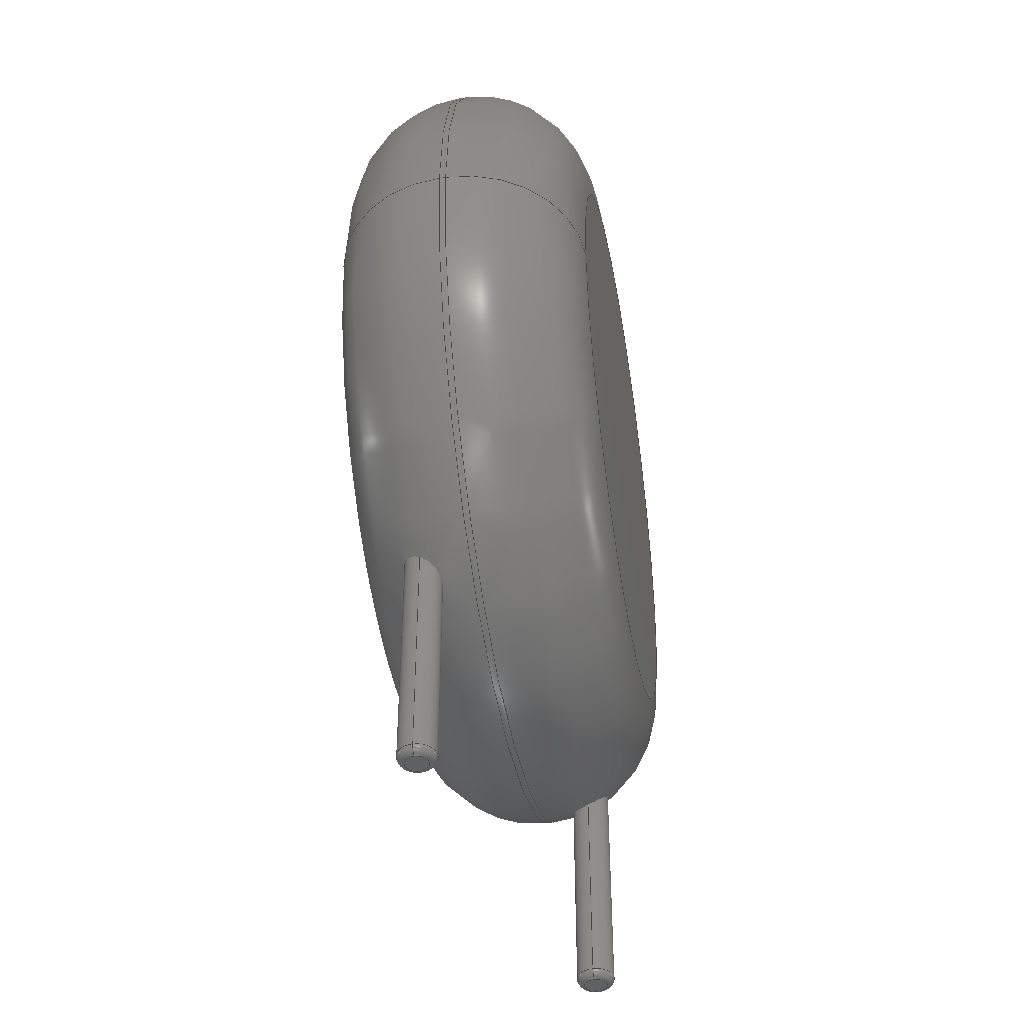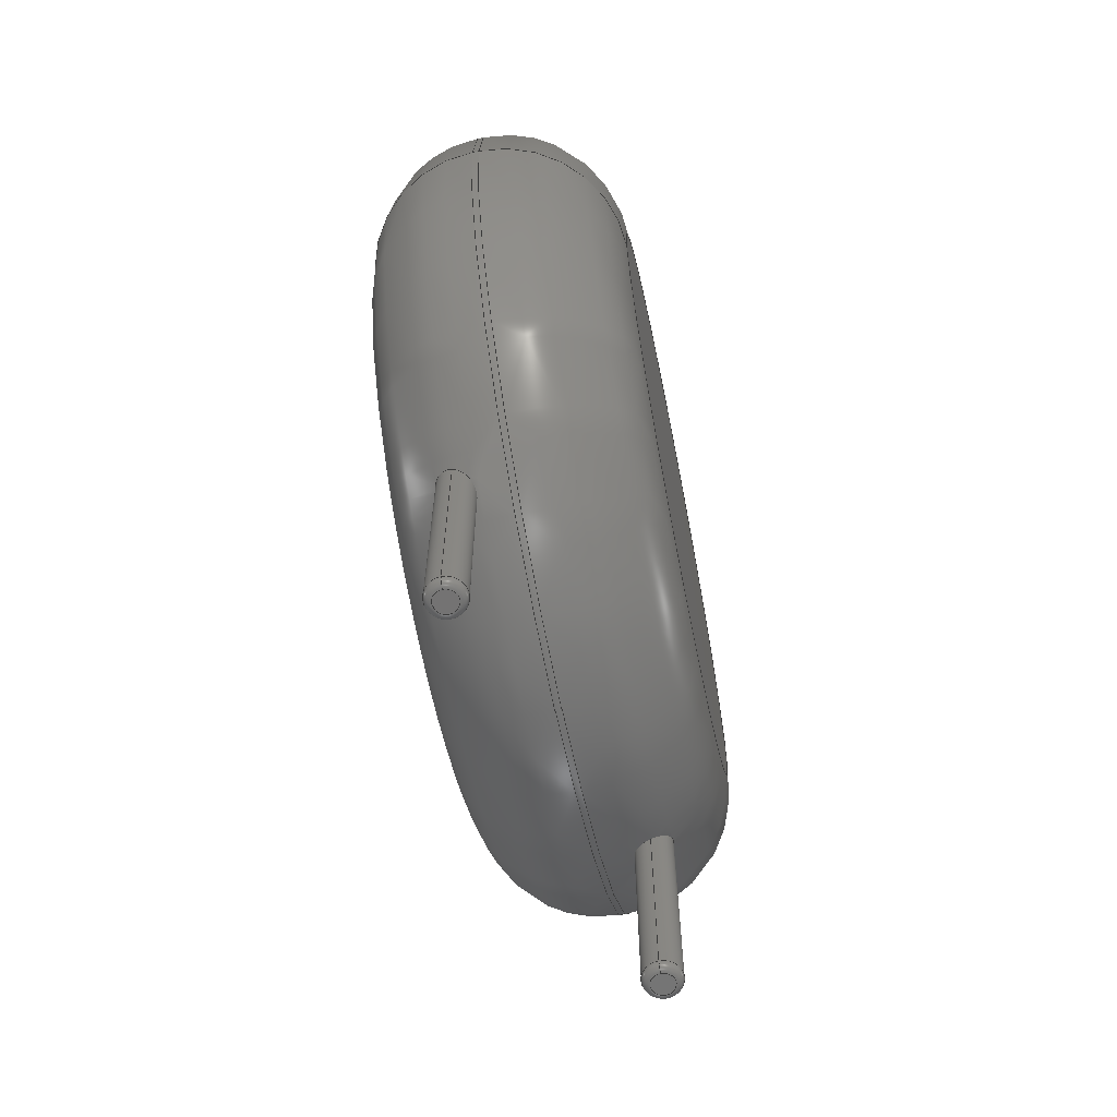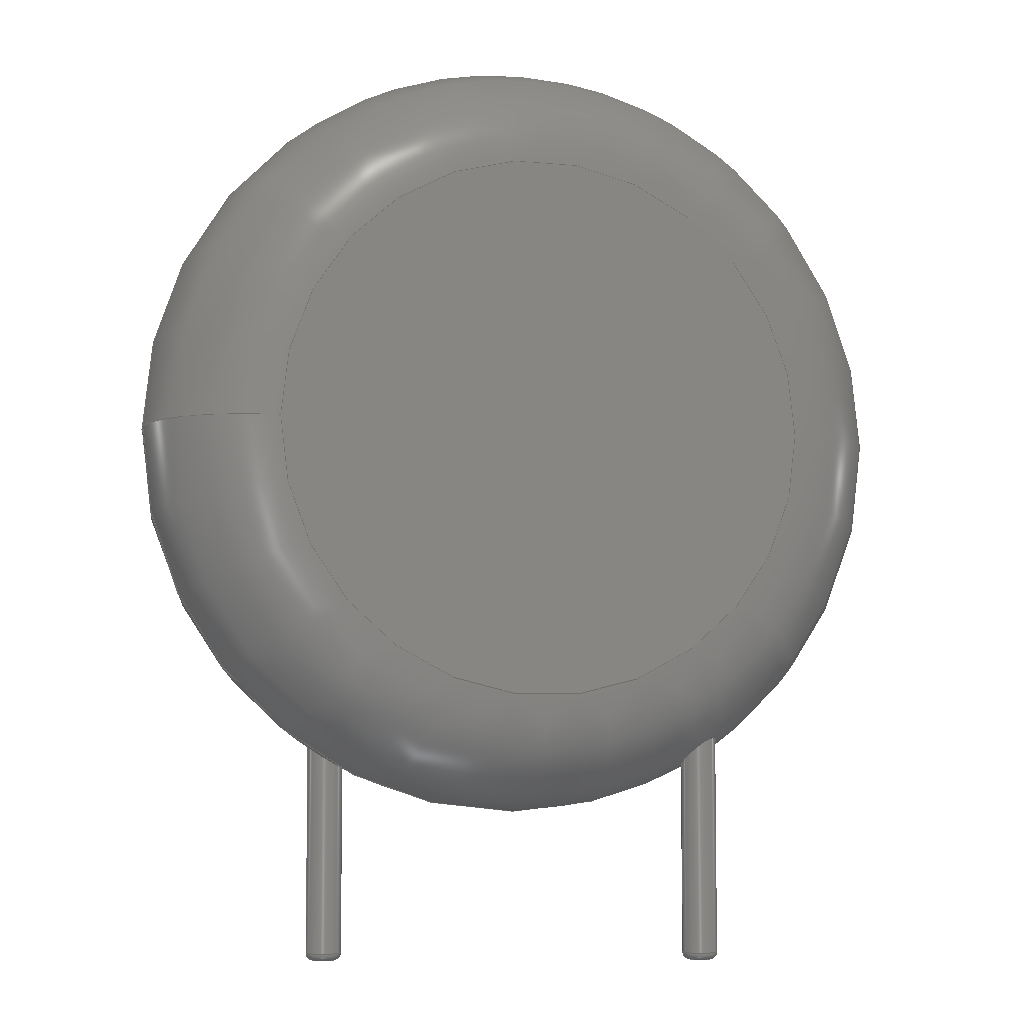
<metadata>
{"format":"step","ext":"step","renderer":"f3d","projection":"perspective","resolution":1024,"background":"white","views":[{"elev":-43.5,"azim":99.8,"up":"+Z"},{"elev":-65.6,"azim":101.4,"up":"+Z"},{"elev":-5.7,"azim":163.3,"up":"+Z"}]}
</metadata>
<code>
ISO-10303-21;
DATA;
#1=APPLICATION_PROTOCOL_DEFINITION('international standard','automotive_design',2000,#2);
#2=APPLICATION_CONTEXT('core data for automotive mechanical design processes');
#3=SHAPE_DEFINITION_REPRESENTATION(#4,#10);
#4=PRODUCT_DEFINITION_SHAPE('','',#5);
#5=PRODUCT_DEFINITION('design','',#6,#9);
#6=PRODUCT_DEFINITION_FORMATION('','',#7);
#7=PRODUCT('RV_Disc_D155mm_W48mm_P75mm','RV_Disc_D155mm_W48mm_P75mm','',(#8));
#8=PRODUCT_CONTEXT('',#2,'mechanical');
#9=PRODUCT_DEFINITION_CONTEXT('part definition',#2,'design');
#10=ADVANCED_BREP_SHAPE_REPRESENTATION('',(#11,#15),#317);
#11=AXIS2_PLACEMENT_3D('',#12,#13,#14);
#12=CARTESIAN_POINT('',(0,0,0));
#13=DIRECTION('',(0,0,1));
#14=DIRECTION('',(1,0,-0));
#15=MANIFOLD_SOLID_BREP('',#16);
#16=CLOSED_SHELL('',(#17,#46,#127,#215,#222,#242,#248,#268,#287,#305,#312));
#17=ADVANCED_FACE('',(#18),#42,.T.);
#18=FACE_BOUND('',#19,.F.);
#19=EDGE_LOOP('',(#20,#30,#36,#37));
#20=ORIENTED_EDGE('',*,*,#21,.T.);
#21=EDGE_CURVE('',#22,#24,#26,.T.);
#22=VERTEX_POINT('',#23);
#23=CARTESIAN_POINT('',(11.5,-0.9415,7.78));
#24=VERTEX_POINT('',#25);
#25=CARTESIAN_POINT('',(11.5,-1.059,7.78));
#26=LINE('',#27,#28);
#27=CARTESIAN_POINT('',(11.5,1.4,7.78));
#28=VECTOR('',#29,1);
#29=DIRECTION('',(0,-1,0));
#30=ORIENTED_EDGE('',*,*,#31,.T.);
#31=EDGE_CURVE('',#24,#24,#32,.T.);
#32=CIRCLE('',#33,7.75);
#33=AXIS2_PLACEMENT_3D('',#34,#29,#35);
#34=CARTESIAN_POINT('',(3.75,-1.059,7.78));
#35=DIRECTION('',(1,0,0));
#36=ORIENTED_EDGE('',*,*,#21,.F.);
#37=ORIENTED_EDGE('',*,*,#38,.F.);
#38=EDGE_CURVE('',#22,#22,#39,.T.);
#39=CIRCLE('',#40,7.75);
#40=AXIS2_PLACEMENT_3D('',#41,#29,#35);
#41=CARTESIAN_POINT('',(3.75,-0.9415,7.78));
#42=CYLINDRICAL_SURFACE('',#43,7.75);
#43=AXIS2_PLACEMENT_3D('',#44,#45,#35);
#44=CARTESIAN_POINT('',(3.75,1.4,7.78));
#45=DIRECTION('',(0,1,0));
#46=ADVANCED_FACE('',(#47,#62),#125,.T.);
#47=FACE_BOUND('',#48,.F.);
#48=EDGE_LOOP('',(#49,#50,#57,#61));
#49=ORIENTED_EDGE('',*,*,#38,.T.);
#50=ORIENTED_EDGE('',*,*,#51,.T.);
#51=EDGE_CURVE('',#22,#52,#54,.T.);
#52=VERTEX_POINT('',#53);
#53=CARTESIAN_POINT('',(9.159,1.4,7.78));
#54=CIRCLE('',#55,2.341);
#55=AXIS2_PLACEMENT_3D('',#56,#13,#35);
#56=CARTESIAN_POINT('',(9.159,-0.9415,7.78));
#57=ORIENTED_EDGE('',*,*,#58,.F.);
#58=EDGE_CURVE('',#52,#52,#59,.T.);
#59=CIRCLE('',#60,5.409);
#60=AXIS2_PLACEMENT_3D('',#44,#29,#35);
#61=ORIENTED_EDGE('',*,*,#51,.F.);
#62=FACE_BOUND('',#63,.F.);
#63=EDGE_LOOP('',(#64,#86));
#64=ORIENTED_EDGE('',*,*,#65,.T.);
#65=EDGE_CURVE('',#66,#68,#70,.T.);
#66=VERTEX_POINT('',#67);
#67=CARTESIAN_POINT('',(0.36,0,1.031));
#68=VERTEX_POINT('',#69);
#69=CARTESIAN_POINT('',(-0.05498,-0.3558,1.114));
#70=B_SPLINE_CURVE_WITH_KNOTS('',8,(#71,#72,#73,#74,#75,#76,#77,#78,#79,#80,#81,#82,#83,#84,#85,#69),.UNSPECIFIED.,.F.,.F.,(9,7,9),(0,0.3135,1),.UNSPECIFIED.);
#71=CARTESIAN_POINT('',(0.36,-1.11e-16,1.031));
#72=CARTESIAN_POINT('',(0.36,-0.02301,1.02));
#73=CARTESIAN_POINT('',(0.3583,-0.04622,1.01));
#74=CARTESIAN_POINT('',(0.3549,-0.06947,1.001));
#75=CARTESIAN_POINT('',(0.3497,-0.09263,0.9931));
#76=CARTESIAN_POINT('',(0.3428,-0.1155,0.9868));
#77=CARTESIAN_POINT('',(0.334,-0.138,0.982));
#78=CARTESIAN_POINT('',(0.3235,-0.1598,0.9786));
#79=CARTESIAN_POINT('',(0.2847,-0.2267,0.9725));
#80=CARTESIAN_POINT('',(0.2499,-0.2687,0.9753));
#81=CARTESIAN_POINT('',(0.2078,-0.3048,0.9853));
#82=CARTESIAN_POINT('',(0.1596,-0.3334,1.002));
#83=CARTESIAN_POINT('',(0.107,-0.3531,1.024));
#84=CARTESIAN_POINT('',(0.05218,-0.3633,1.051));
#85=CARTESIAN_POINT('',(-0.002513,-0.3639,1.082));
#86=ORIENTED_EDGE('',*,*,#87,.T.);
#87=EDGE_CURVE('',#68,#66,#88,.T.);
#88=B_SPLINE_CURVE_WITH_KNOTS('',7,(#69,#89,#90,#91,#92,#93,#94,#95,#96,#97,#98,#99,#100,#101,#102,#103,#104,#105,#106,#107,#108,#109,#110,#111,#112,#113,#114,#115,#116,#117,#118,#119,#120,#121,#122,#123,#124,#71),.UNSPECIFIED.,.F.,.F.,(8,6,6,6,6,6,8),(0,0.1658,0.3979,0.5425,0.6697,0.8114,1),.UNSPECIFIED.);
#89=CARTESIAN_POINT('',(-0.09499,-0.3496,1.139));
#90=CARTESIAN_POINT('',(-0.1336,-0.3382,1.164));
#91=CARTESIAN_POINT('',(-0.1702,-0.3221,1.191));
#92=CARTESIAN_POINT('',(-0.204,-0.3017,1.218));
#93=CARTESIAN_POINT('',(-0.2346,-0.2775,1.245));
#94=CARTESIAN_POINT('',(-0.2617,-0.2501,1.271));
#95=CARTESIAN_POINT('',(-0.3175,-0.1778,1.333));
#96=CARTESIAN_POINT('',(-0.3425,-0.1304,1.369));
#97=CARTESIAN_POINT('',(-0.3593,-0.079,1.402));
#98=CARTESIAN_POINT('',(-0.3671,-0.02517,1.434));
#99=CARTESIAN_POINT('',(-0.3656,0.02956,1.462));
#100=CARTESIAN_POINT('',(-0.3545,0.08346,1.485));
#101=CARTESIAN_POINT('',(-0.3211,0.1664,1.515));
#102=CARTESIAN_POINT('',(-0.3045,0.1972,1.524));
#103=CARTESIAN_POINT('',(-0.2844,0.2263,1.531));
#104=CARTESIAN_POINT('',(-0.2607,0.2534,1.534));
#105=CARTESIAN_POINT('',(-0.2339,0.2777,1.535));
#106=CARTESIAN_POINT('',(-0.2042,0.2987,1.531));
#107=CARTESIAN_POINT('',(-0.1443,0.3313,1.518));
#108=CARTESIAN_POINT('',(-0.1146,0.3438,1.509));
#109=CARTESIAN_POINT('',(-0.08372,0.3531,1.498));
#110=CARTESIAN_POINT('',(-0.05207,0.3591,1.483));
#111=CARTESIAN_POINT('',(-0.02028,0.3617,1.466));
#112=CARTESIAN_POINT('',(0.0111,0.3611,1.447));
#113=CARTESIAN_POINT('',(0.07549,0.3536,1.404));
#114=CARTESIAN_POINT('',(0.1083,0.346,1.379));
#115=CARTESIAN_POINT('',(0.1396,0.3351,1.353));
#116=CARTESIAN_POINT('',(0.1691,0.3211,1.326));
#117=CARTESIAN_POINT('',(0.1966,0.3043,1.299));
#118=CARTESIAN_POINT('',(0.2219,0.2852,1.272));
#119=CARTESIAN_POINT('',(0.2757,0.2353,1.209));
#120=CARTESIAN_POINT('',(0.3023,0.2028,1.173));
#121=CARTESIAN_POINT('',(0.3245,0.1669,1.139));
#122=CARTESIAN_POINT('',(0.3418,0.128,1.107));
#123=CARTESIAN_POINT('',(0.3538,0.08667,1.078));
#124=CARTESIAN_POINT('',(0.36,0.04369,1.053));
#125=TOROIDAL_SURFACE('',#126,5.409,2.341);
#126=AXIS2_PLACEMENT_3D('',#41,#45,#35);
#127=ADVANCED_FACE('',(#128,#144),#214,.T.);
#128=FACE_BOUND('',#129,.T.);
#129=EDGE_LOOP('',(#30,#130,#138,#143));
#130=ORIENTED_EDGE('',*,*,#131,.T.);
#131=EDGE_CURVE('',#24,#132,#134,.T.);
#132=VERTEX_POINT('',#133);
#133=CARTESIAN_POINT('',(9.159,-3.4,7.78));
#134=CIRCLE('',#135,2.341);
#135=AXIS2_PLACEMENT_3D('',#136,#137,#35);
#136=CARTESIAN_POINT('',(9.159,-1.059,7.78));
#137=DIRECTION('',(0,0,-1));
#138=ORIENTED_EDGE('',*,*,#139,.F.);
#139=EDGE_CURVE('',#132,#132,#140,.T.);
#140=CIRCLE('',#141,5.409);
#141=AXIS2_PLACEMENT_3D('',#142,#29,#35);
#142=CARTESIAN_POINT('',(3.75,-3.4,7.78));
#143=ORIENTED_EDGE('',*,*,#131,.F.);
#144=FACE_BOUND('',#145,.T.);
#145=EDGE_LOOP('',(#146,#181));
#146=ORIENTED_EDGE('',*,*,#147,.T.);
#147=EDGE_CURVE('',#148,#150,#152,.T.);
#148=VERTEX_POINT('',#149);
#149=CARTESIAN_POINT('',(7.86,-2,1.444));
#150=VERTEX_POINT('',#151);
#151=CARTESIAN_POINT('',(7.144,-1.948,1.008));
#152=B_SPLINE_CURVE_WITH_KNOTS('',8,(#149,#153,#154,#155,#156,#157,#158,#159,#160,#161,#162,#163,#164,#165,#166,#167,#168,#169,#170,#171,#172,#173,#174,#175,#176,#177,#178,#179,#180,#151),.UNSPECIFIED.,.F.,.F.,(9,7,7,7,9),(0,0.2314,0.6139,0.874,1),.UNSPECIFIED.);
#153=CARTESIAN_POINT('',(7.86,-1.97,1.428));
#154=CARTESIAN_POINT('',(7.857,-1.94,1.411));
#155=CARTESIAN_POINT('',(7.851,-1.911,1.394));
#156=CARTESIAN_POINT('',(7.843,-1.882,1.375));
#157=CARTESIAN_POINT('',(7.832,-1.854,1.356));
#158=CARTESIAN_POINT('',(7.818,-1.827,1.336));
#159=CARTESIAN_POINT('',(7.802,-1.802,1.316));
#160=CARTESIAN_POINT('',(7.753,-1.739,1.262));
#161=CARTESIAN_POINT('',(7.717,-1.705,1.227));
#162=CARTESIAN_POINT('',(7.674,-1.676,1.192));
#163=CARTESIAN_POINT('',(7.627,-1.654,1.158));
#164=CARTESIAN_POINT('',(7.575,-1.639,1.124));
#165=CARTESIAN_POINT('',(7.522,-1.634,1.091));
#166=CARTESIAN_POINT('',(7.467,-1.637,1.062));
#167=CARTESIAN_POINT('',(7.38,-1.659,1.021));
#168=CARTESIAN_POINT('',(7.345,-1.672,1.006));
#169=CARTESIAN_POINT('',(7.312,-1.688,0.994));
#170=CARTESIAN_POINT('',(7.281,-1.709,0.9843));
#171=CARTESIAN_POINT('',(7.253,-1.733,0.9777));
#172=CARTESIAN_POINT('',(7.228,-1.76,0.9741));
#173=CARTESIAN_POINT('',(7.206,-1.789,0.9738));
#174=CARTESIAN_POINT('',(7.18,-1.835,0.9781));
#175=CARTESIAN_POINT('',(7.172,-1.85,0.9803));
#176=CARTESIAN_POINT('',(7.165,-1.866,0.9832));
#177=CARTESIAN_POINT('',(7.159,-1.882,0.9868));
#178=CARTESIAN_POINT('',(7.154,-1.899,0.9912));
#179=CARTESIAN_POINT('',(7.149,-1.915,0.9963));
#180=CARTESIAN_POINT('',(7.146,-1.932,1.002));
#181=ORIENTED_EDGE('',*,*,#182,.T.);
#182=EDGE_CURVE('',#150,#148,#183,.T.);
#183=B_SPLINE_CURVE_WITH_KNOTS('',7,(#151,#184,#185,#186,#187,#188,#189,#190,#191,#192,#193,#194,#195,#196,#197,#198,#199,#200,#201,#202,#203,#204,#205,#206,#207,#208,#209,#210,#211,#212,#213,#149),.UNSPECIFIED.,.F.,.F.,(8,6,6,6,6,8),(0,0.3064,0.4915,0.6781,0.8542,1),.UNSPECIFIED.);
#184=CARTESIAN_POINT('',(7.136,-1.999,1.028));
#185=CARTESIAN_POINT('',(7.138,-2.051,1.054));
#186=CARTESIAN_POINT('',(7.147,-2.101,1.086));
#187=CARTESIAN_POINT('',(7.165,-2.148,1.122));
#188=CARTESIAN_POINT('',(7.189,-2.191,1.161));
#189=CARTESIAN_POINT('',(7.219,-2.23,1.202));
#190=CARTESIAN_POINT('',(7.276,-2.283,1.269));
#191=CARTESIAN_POINT('',(7.3,-2.302,1.295));
#192=CARTESIAN_POINT('',(7.325,-2.318,1.32));
#193=CARTESIAN_POINT('',(7.353,-2.331,1.346));
#194=CARTESIAN_POINT('',(7.381,-2.342,1.37));
#195=CARTESIAN_POINT('',(7.412,-2.35,1.394));
#196=CARTESIAN_POINT('',(7.475,-2.361,1.438));
#197=CARTESIAN_POINT('',(7.508,-2.362,1.459));
#198=CARTESIAN_POINT('',(7.541,-2.361,1.478));
#199=CARTESIAN_POINT('',(7.575,-2.355,1.494));
#200=CARTESIAN_POINT('',(7.608,-2.346,1.507));
#201=CARTESIAN_POINT('',(7.639,-2.334,1.517));
#202=CARTESIAN_POINT('',(7.697,-2.303,1.53));
#203=CARTESIAN_POINT('',(7.723,-2.285,1.533));
#204=CARTESIAN_POINT('',(7.748,-2.265,1.534));
#205=CARTESIAN_POINT('',(7.77,-2.243,1.532));
#206=CARTESIAN_POINT('',(7.789,-2.218,1.528));
#207=CARTESIAN_POINT('',(7.806,-2.192,1.522));
#208=CARTESIAN_POINT('',(7.831,-2.143,1.507));
#209=CARTESIAN_POINT('',(7.841,-2.12,1.499));
#210=CARTESIAN_POINT('',(7.849,-2.097,1.49));
#211=CARTESIAN_POINT('',(7.854,-2.073,1.48));
#212=CARTESIAN_POINT('',(7.858,-2.048,1.468));
#213=CARTESIAN_POINT('',(7.86,-2.024,1.457));
#214=TOROIDAL_SURFACE('',#33,5.409,2.341);
#215=ADVANCED_FACE('',(#216),#219,.F.);
#216=FACE_BOUND('',#217,.F.);
#217=EDGE_LOOP('',(#218));
#218=ORIENTED_EDGE('',*,*,#58,.T.);
#219=PLANE('',#220);
#220=AXIS2_PLACEMENT_3D('',#44,#221,#137);
#221=DIRECTION('',(-0,-1,-0));
#222=ADVANCED_FACE('',(#223),#239,.T.);
#223=FACE_BOUND('',#224,.T.);
#224=EDGE_LOOP('',(#86,#225,#233,#238,#64));
#225=ORIENTED_EDGE('',*,*,#226,.T.);
#226=EDGE_CURVE('',#66,#227,#229,.T.);
#227=VERTEX_POINT('',#228);
#228=CARTESIAN_POINT('',(0.36,0,-2.856));
#229=LINE('',#230,#231);
#230=CARTESIAN_POINT('',(0.36,0,7.78));
#231=VECTOR('',#232,1);
#232=DIRECTION('',(-0,-0,-1));
#233=ORIENTED_EDGE('',*,*,#234,.T.);
#234=EDGE_CURVE('',#227,#227,#235,.T.);
#235=CIRCLE('',#236,0.36);
#236=AXIS2_PLACEMENT_3D('',#237,#13,#35);
#237=CARTESIAN_POINT('',(0,0,-2.856));
#238=ORIENTED_EDGE('',*,*,#226,.F.);
#239=CYLINDRICAL_SURFACE('',#240,0.36);
#240=AXIS2_PLACEMENT_3D('',#241,#13,#35);
#241=CARTESIAN_POINT('',(0,0,7.78));
#242=ADVANCED_FACE('',(#243),#246,.T.);
#243=FACE_BOUND('',#244,.T.);
#244=EDGE_LOOP('',(#245));
#245=ORIENTED_EDGE('',*,*,#139,.T.);
#246=PLANE('',#247);
#247=AXIS2_PLACEMENT_3D('',#142,#221,#137);
#248=ADVANCED_FACE('',(#249),#265,.T.);
#249=FACE_BOUND('',#250,.T.);
#250=EDGE_LOOP('',(#251,#252,#258,#263,#264));
#251=ORIENTED_EDGE('',*,*,#147,.F.);
#252=ORIENTED_EDGE('',*,*,#253,.T.);
#253=EDGE_CURVE('',#148,#254,#256,.T.);
#254=VERTEX_POINT('',#255);
#255=CARTESIAN_POINT('',(7.86,-2,-2.856));
#256=LINE('',#257,#231);
#257=CARTESIAN_POINT('',(7.86,-2,7.78));
#258=ORIENTED_EDGE('',*,*,#259,.T.);
#259=EDGE_CURVE('',#254,#254,#260,.T.);
#260=CIRCLE('',#261,0.36);
#261=AXIS2_PLACEMENT_3D('',#262,#13,#35);
#262=CARTESIAN_POINT('',(7.5,-2,-2.856));
#263=ORIENTED_EDGE('',*,*,#253,.F.);
#264=ORIENTED_EDGE('',*,*,#182,.F.);
#265=CYLINDRICAL_SURFACE('',#266,0.36);
#266=AXIS2_PLACEMENT_3D('',#267,#13,#35);
#267=CARTESIAN_POINT('',(7.5,-2,7.78));
#268=ADVANCED_FACE('',(#269),#285,.T.);
#269=FACE_BOUND('',#270,.F.);
#270=EDGE_LOOP('',(#271,#233,#279,#280));
#271=ORIENTED_EDGE('',*,*,#272,.F.);
#272=EDGE_CURVE('',#227,#273,#275,.T.);
#273=VERTEX_POINT('',#274);
#274=CARTESIAN_POINT('',(0.216,0,-3));
#275=CIRCLE('',#276,0.144);
#276=AXIS2_PLACEMENT_3D('',#277,#278,#35);
#277=CARTESIAN_POINT('',(0.216,0,-2.856));
#278=DIRECTION('',(-0,1,0));
#279=ORIENTED_EDGE('',*,*,#272,.T.);
#280=ORIENTED_EDGE('',*,*,#281,.F.);
#281=EDGE_CURVE('',#273,#273,#282,.T.);
#282=CIRCLE('',#283,0.216);
#283=AXIS2_PLACEMENT_3D('',#284,#13,#35);
#284=CARTESIAN_POINT('',(0,0,-3));
#285=TOROIDAL_SURFACE('',#286,0.216,0.144);
#286=AXIS2_PLACEMENT_3D('',#237,#232,#35);
#287=ADVANCED_FACE('',(#288),#303,.T.);
#288=FACE_BOUND('',#289,.F.);
#289=EDGE_LOOP('',(#290,#258,#297,#298));
#290=ORIENTED_EDGE('',*,*,#291,.F.);
#291=EDGE_CURVE('',#254,#292,#294,.T.);
#292=VERTEX_POINT('',#293);
#293=CARTESIAN_POINT('',(7.716,-2,-3));
#294=CIRCLE('',#295,0.144);
#295=AXIS2_PLACEMENT_3D('',#296,#278,#35);
#296=CARTESIAN_POINT('',(7.716,-2,-2.856));
#297=ORIENTED_EDGE('',*,*,#291,.T.);
#298=ORIENTED_EDGE('',*,*,#299,.F.);
#299=EDGE_CURVE('',#292,#292,#300,.T.);
#300=CIRCLE('',#301,0.216);
#301=AXIS2_PLACEMENT_3D('',#302,#13,#35);
#302=CARTESIAN_POINT('',(7.5,-2,-3));
#303=TOROIDAL_SURFACE('',#304,0.216,0.144);
#304=AXIS2_PLACEMENT_3D('',#262,#232,#35);
#305=ADVANCED_FACE('',(#306),#309,.F.);
#306=FACE_BOUND('',#307,.F.);
#307=EDGE_LOOP('',(#308));
#308=ORIENTED_EDGE('',*,*,#281,.T.);
#309=PLANE('',#310);
#310=AXIS2_PLACEMENT_3D('',#311,#13,#35);
#311=CARTESIAN_POINT('',(-1.484e-17,1.498e-17,-3));
#312=ADVANCED_FACE('',(#313),#316,.F.);
#313=FACE_BOUND('',#314,.F.);
#314=EDGE_LOOP('',(#315));
#315=ORIENTED_EDGE('',*,*,#299,.T.);
#316=PLANE('',#301);
#317=( GEOMETRIC_REPRESENTATION_CONTEXT(3) GLOBAL_UNCERTAINTY_ASSIGNED_CONTEXT((#321)) GLOBAL_UNIT_ASSIGNED_CONTEXT((#318,#319,#320)) REPRESENTATION_CONTEXT('Context #1','3D Context with UNIT and UNCERTAINTY') );
#318=( LENGTH_UNIT() NAMED_UNIT(*) SI_UNIT(.MILLI.,.METRE.) );
#319=( NAMED_UNIT(*) PLANE_ANGLE_UNIT() SI_UNIT($,.RADIAN.) );
#320=( NAMED_UNIT(*) SI_UNIT($,.STERADIAN.) SOLID_ANGLE_UNIT() );
#321=UNCERTAINTY_MEASURE_WITH_UNIT(LENGTH_MEASURE(1e-07),#318,'distance_accuracy_value','confusion accuracy');
#322=PRODUCT_RELATED_PRODUCT_CATEGORY('part',$,(#7));
#323=MECHANICAL_DESIGN_GEOMETRIC_PRESENTATION_REPRESENTATION('',(#324,#332,#333,#334,#335,#343,#344,#345,#346,#347,#348),#317);
#324=STYLED_ITEM('color',(#325),#17);
#325=PRESENTATION_STYLE_ASSIGNMENT((#326));
#326=SURFACE_STYLE_USAGE(.BOTH.,#327);
#327=SURFACE_SIDE_STYLE('',(#328));
#328=SURFACE_STYLE_FILL_AREA(#329);
#329=FILL_AREA_STYLE('',(#330));
#330=FILL_AREA_STYLE_COLOUR('',#331);
#331=COLOUR_RGB('',0.137,0.402,0.727);
#332=STYLED_ITEM('color',(#325),#46);
#333=STYLED_ITEM('color',(#325),#127);
#334=STYLED_ITEM('color',(#325),#215);
#335=STYLED_ITEM('color',(#336),#222);
#336=PRESENTATION_STYLE_ASSIGNMENT((#337));
#337=SURFACE_STYLE_USAGE(.BOTH.,#338);
#338=SURFACE_SIDE_STYLE('',(#339));
#339=SURFACE_STYLE_FILL_AREA(#340);
#340=FILL_AREA_STYLE('',(#341));
#341=FILL_AREA_STYLE_COLOUR('',#342);
#342=COLOUR_RGB('',0.824,0.82,0.781);
#343=STYLED_ITEM('color',(#325),#242);
#344=STYLED_ITEM('color',(#336),#248);
#345=STYLED_ITEM('color',(#336),#268);
#346=STYLED_ITEM('color',(#336),#287);
#347=STYLED_ITEM('color',(#336),#305);
#348=STYLED_ITEM('color',(#336),#312);
ENDSEC;
END-ISO-10303-21;


</code>
